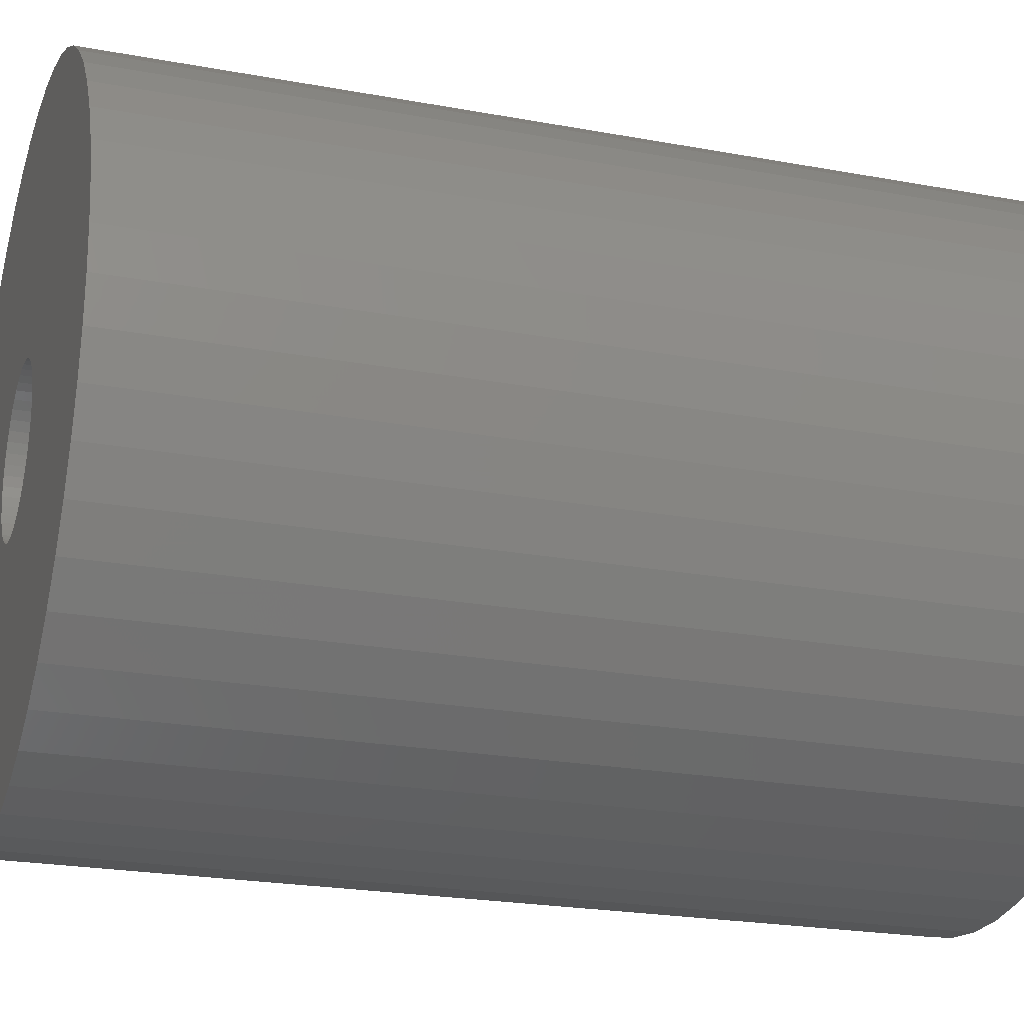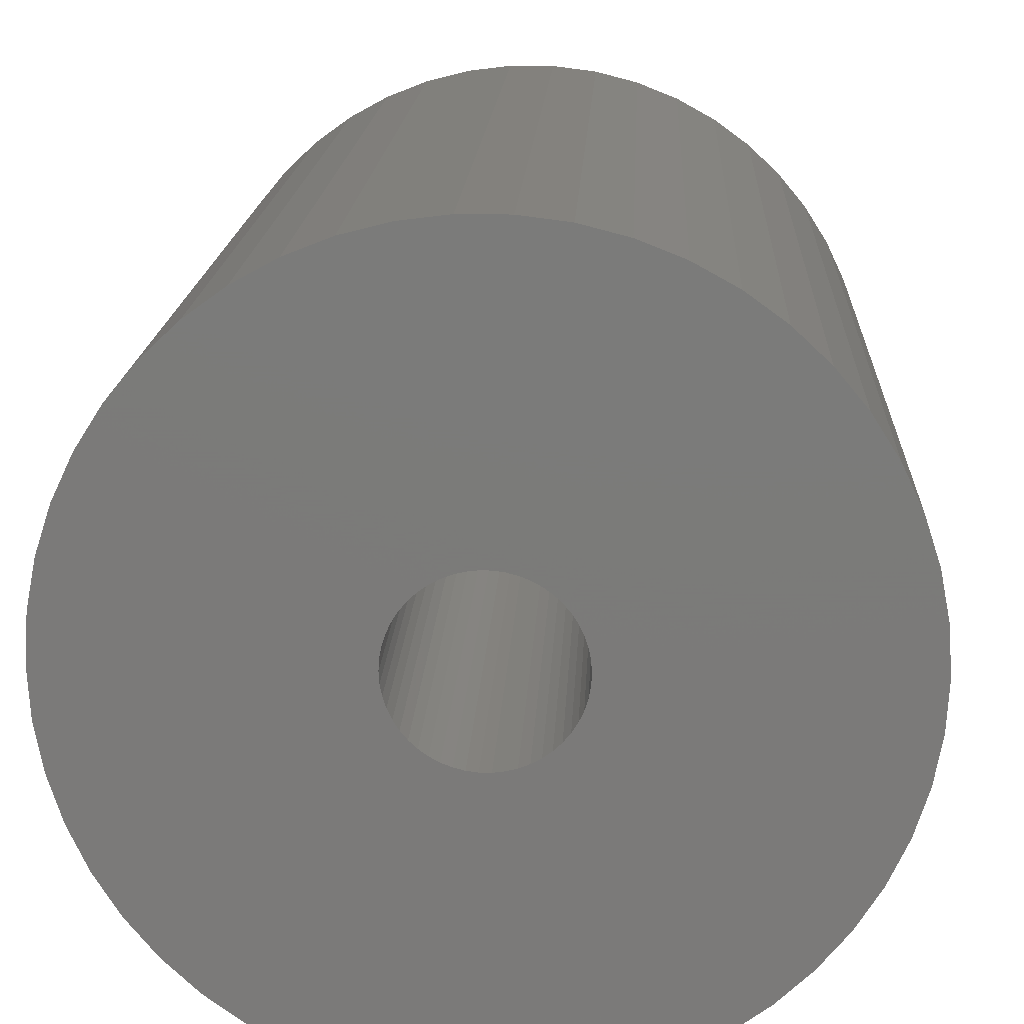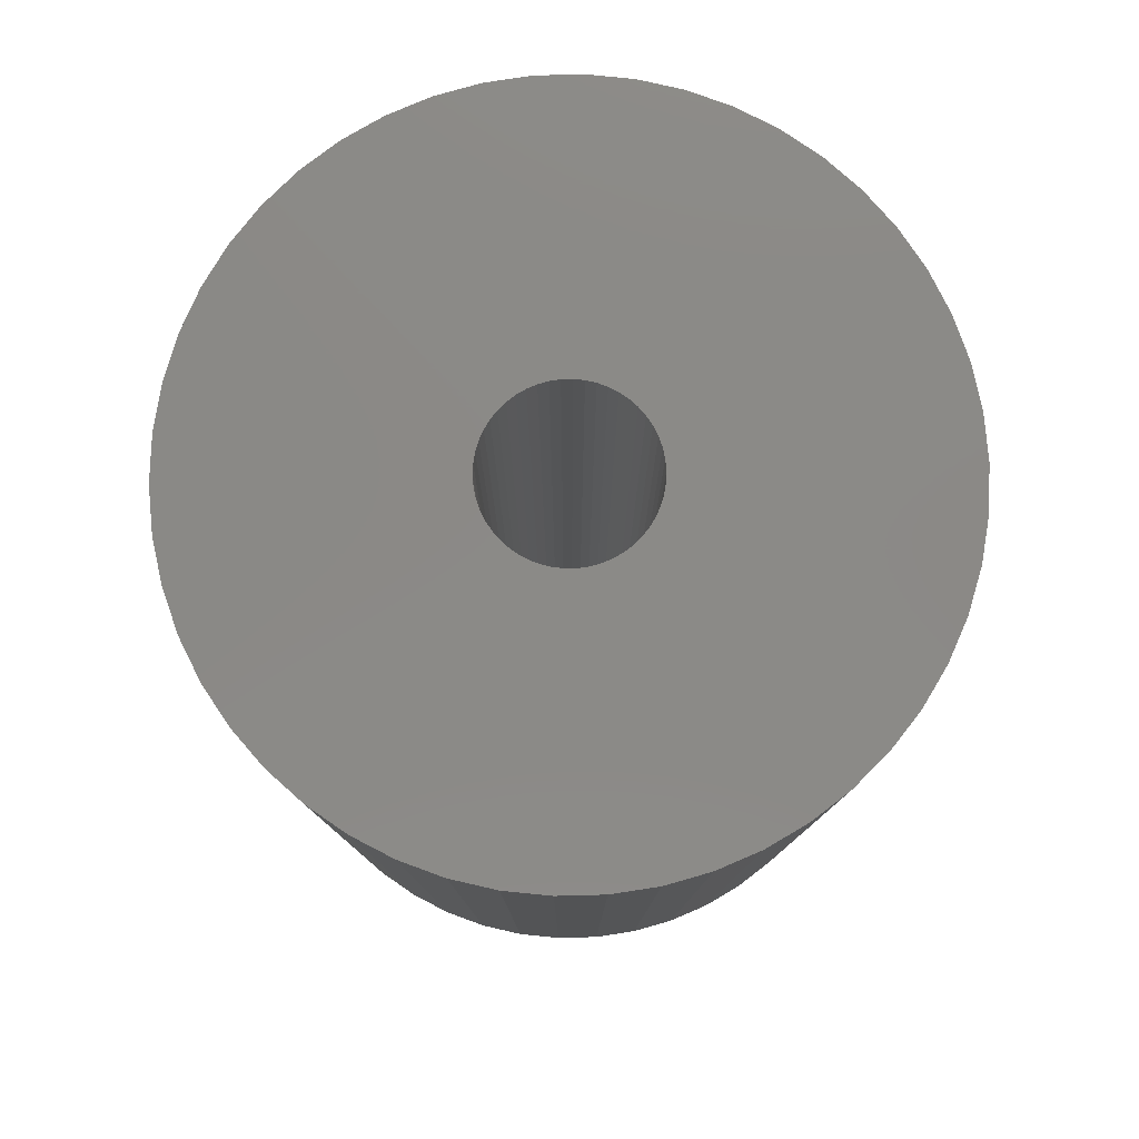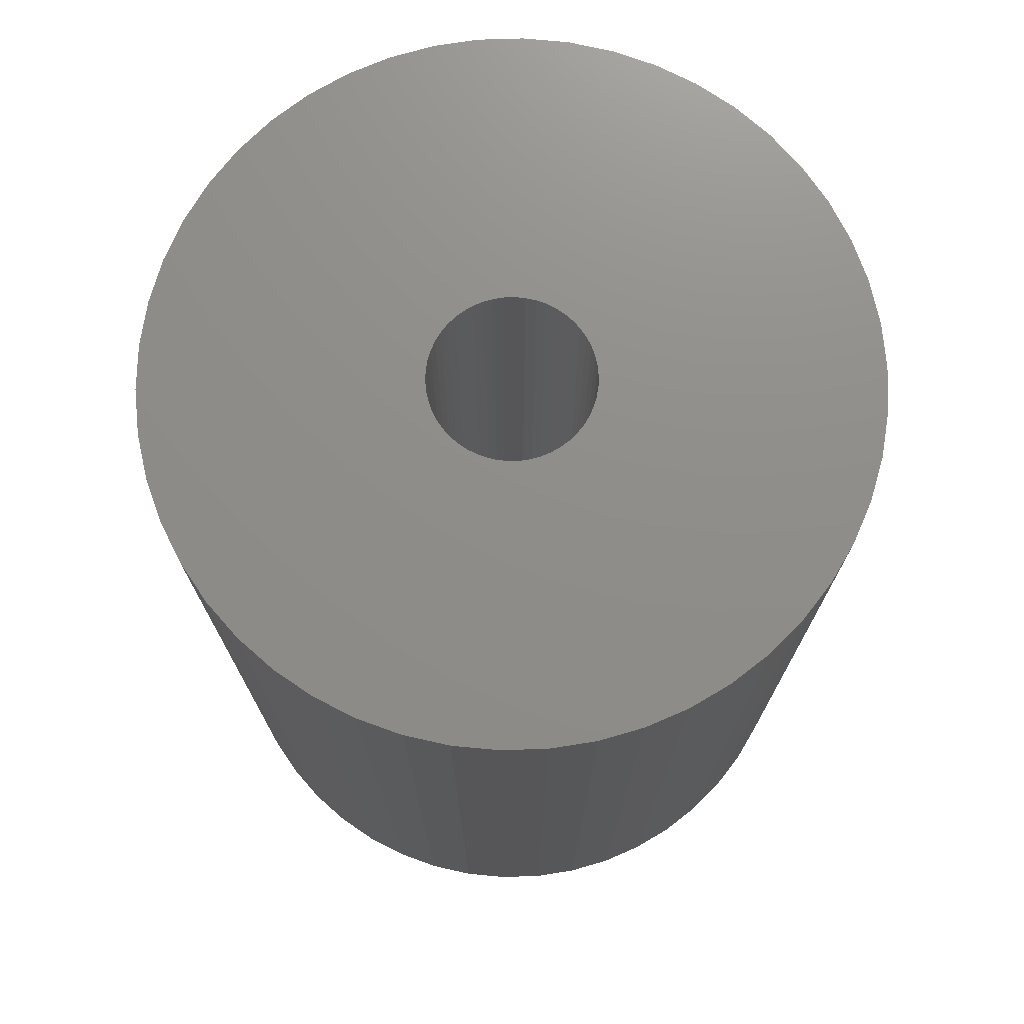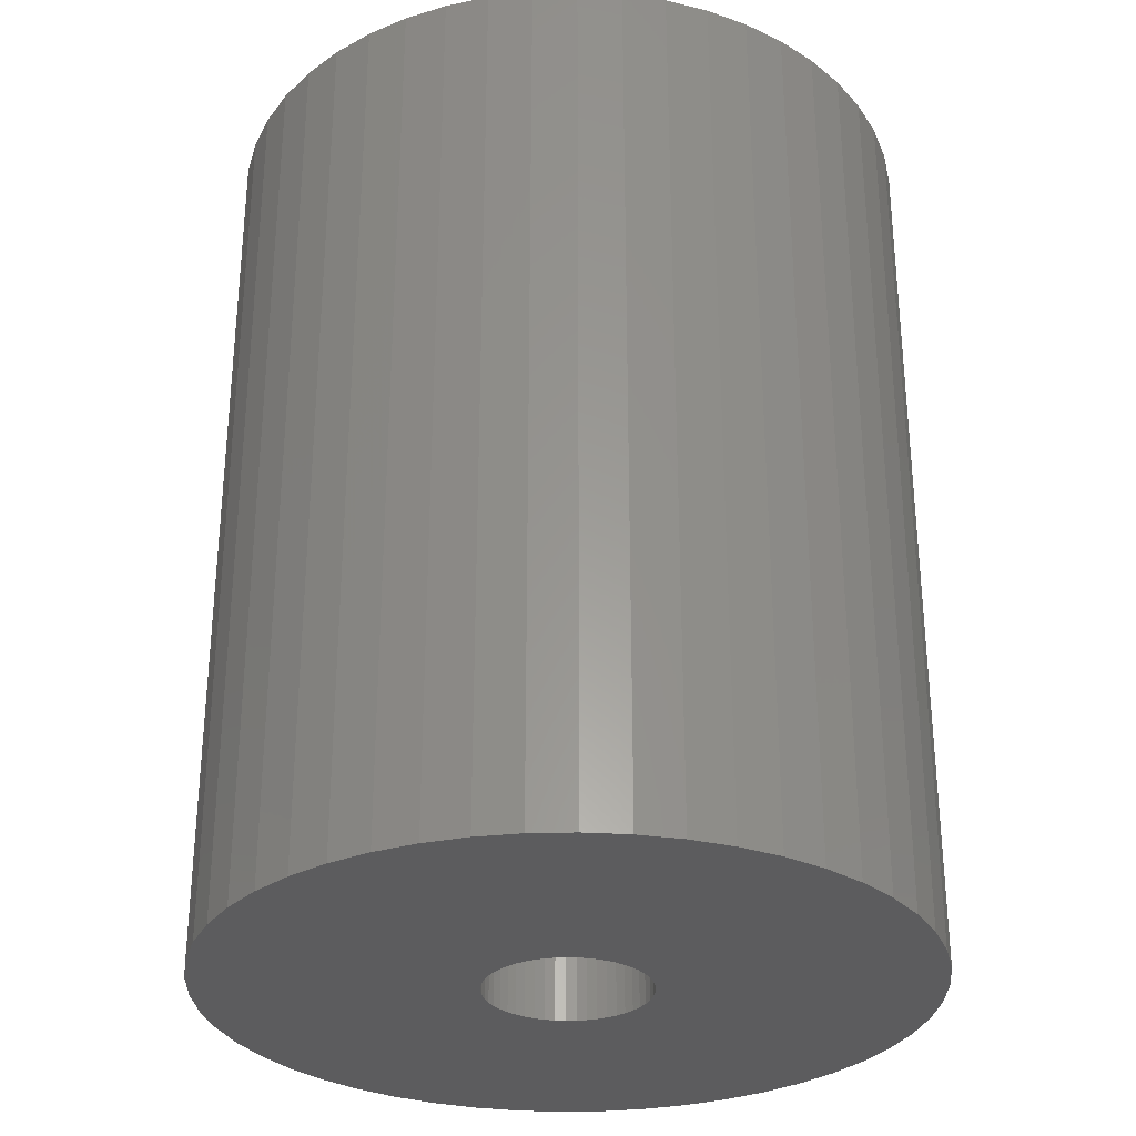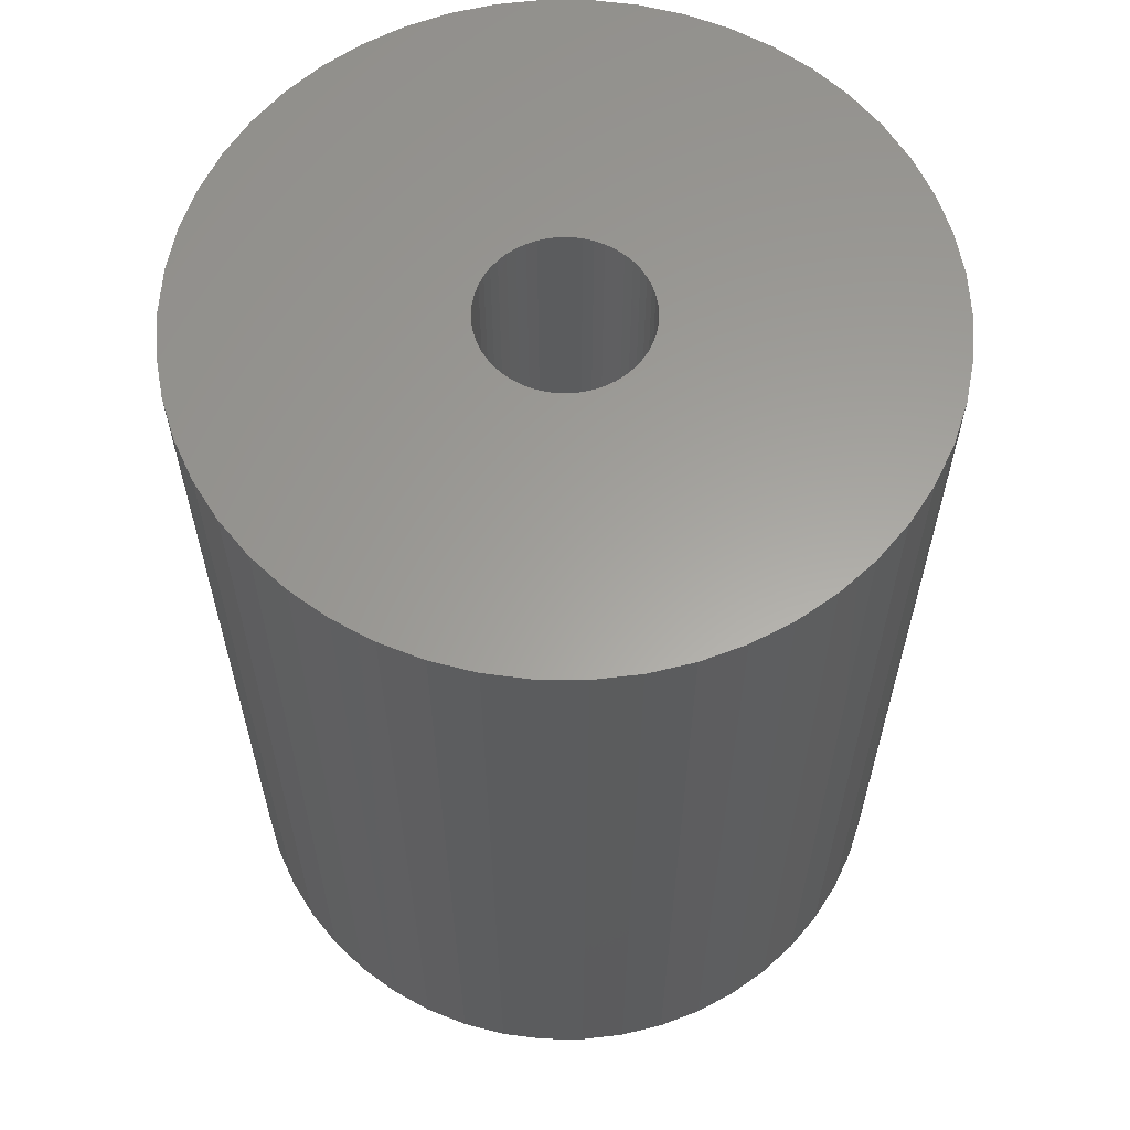
<metadata>
{"format":"stl","ext":"stl","renderer":"f3d","projection":"perspective","resolution":1024,"background":"white","views":[{"elev":-22.7,"azim":72.3,"up":"+Y"},{"elev":15.7,"azim":-177.4,"up":"+Y"},{"elev":79.7,"azim":12.9,"up":"+Z"},{"elev":73.9,"azim":-30.6,"up":"+Z"},{"elev":-30.2,"azim":88.5,"up":"+Z"},{"elev":61.3,"azim":-78.8,"up":"+Z"}]}
</metadata>
<code>
# stl→obj: 200 verts, 400 faces
v 19.5 0 25
v 19.35 2.444 -25
v 19.35 2.444 25
v 19.5 0 -25
v -19.5 0 -25
v -19.35 2.444 25
v -19.35 2.444 -25
v -19.5 0 25
v 1.224 19.46 -25
v -1.224 19.46 25
v 1.224 19.46 25
v -1.224 19.46 -25
v -1.224 -19.46 -25
v 1.224 -19.46 25
v -1.224 -19.46 25
v 1.224 -19.46 -25
v 14.21 13.35 -25
v 12.43 15.03 25
v 14.21 13.35 25
v 12.43 15.03 -25
v -12.43 15.03 -25
v -14.21 13.35 25
v -12.43 15.03 25
v -14.21 13.35 -25
v -6.026 18.55 -25
v -8.303 17.64 25
v -6.026 18.55 25
v -8.303 17.64 -25
v 17.09 -9.394 25
v 18.13 -7.178 -25
v 18.13 -7.178 25
v 17.09 -9.394 -25
v 18.13 7.178 25
v 17.09 9.394 -25
v 17.09 9.394 25
v 18.13 7.178 -25
v 15.78 11.46 -25
v 15.78 11.46 25
v 8.303 17.64 -25
v 6.026 18.55 25
v 8.303 17.64 25
v 6.026 18.55 -25
v 10.45 16.46 -25
v 10.45 16.46 25
v -18.13 7.178 -25
v -17.09 9.394 25
v -17.09 9.394 -25
v -18.13 7.178 25
v -15.78 11.46 -25
v -15.78 11.46 25
v -18.89 4.849 -25
v -18.89 4.849 25
v -3.654 19.15 -25
v -3.654 19.15 25
v 18.89 4.849 25
v 18.89 4.849 -25
v 3.654 19.15 25
v 3.654 19.15 -25
v 4.5 0 25
v 4.465 0.564 25
v 19.35 -2.444 25
v 4.359 1.119 25
v 4.465 -0.564 25
v 4.184 1.657 25
v 18.89 -4.849 25
v 3.943 2.168 25
v 4.359 -1.119 25
v 3.641 2.645 25
v 3.28 3.08 25
v 4.184 -1.657 25
v 2.868 3.467 25
v 2.411 3.799 25
v 3.943 -2.168 25
v 1.916 4.072 25
v 15.78 -11.46 25
v 3.641 -2.645 25
v 1.391 4.28 25
v 0.8432 4.42 25
v 0.2826 4.491 25
v -0.2826 4.491 25
v -0.8432 4.42 25
v -1.391 4.28 25
v -1.916 4.072 25
v -2.411 3.799 25
v -10.45 16.46 25
v -2.868 3.467 25
v -3.28 3.08 25
v -3.641 2.645 25
v 14.21 -13.35 25
v 3.28 -3.08 25
v 12.43 -15.03 25
v 2.868 -3.467 25
v 10.45 -16.46 25
v 2.411 -3.799 25
v 8.303 -17.64 25
v 1.916 -4.072 25
v 6.026 -18.55 25
v 1.391 -4.28 25
v 3.654 -19.15 25
v 0.8432 -4.42 25
v 0.2826 -4.491 25
v -0.2826 -4.491 25
v -0.8432 -4.42 25
v -3.654 -19.15 25
v -1.391 -4.28 25
v -6.026 -18.55 25
v -1.916 -4.072 25
v -8.303 -17.64 25
v -2.411 -3.799 25
v -10.45 -16.46 25
v -2.868 -3.467 25
v -12.43 -15.03 25
v -3.28 -3.08 25
v -14.21 -13.35 25
v -3.641 -2.645 25
v -15.78 -11.46 25
v -3.943 -2.168 25
v -17.09 -9.394 25
v -4.184 -1.657 25
v -18.13 -7.178 25
v -4.359 -1.119 25
v -18.89 -4.849 25
v -4.465 -0.564 25
v -19.35 -2.444 25
v -4.5 0 25
v -3.943 2.168 25
v -4.184 1.657 25
v -4.359 1.119 25
v -4.465 0.564 25
v -10.45 16.46 -25
v 19.35 -2.444 -25
v 15.78 -11.46 -25
v 14.21 -13.35 -25
v 18.89 -4.849 -25
v -17.09 -9.394 -25
v -18.13 -7.178 -25
v 4.5 0 -25
v 4.465 -0.564 -25
v 4.359 -1.119 -25
v 4.465 0.564 -25
v 4.184 -1.657 -25
v 3.943 -2.168 -25
v 4.359 1.119 -25
v 3.641 -2.645 -25
v 3.28 -3.08 -25
v 12.43 -15.03 -25
v 4.184 1.657 -25
v 2.868 -3.467 -25
v 10.45 -16.46 -25
v 2.411 -3.799 -25
v 8.303 -17.64 -25
v 3.943 2.168 -25
v 1.916 -4.072 -25
v 6.026 -18.55 -25
v 3.641 2.645 -25
v 1.391 -4.28 -25
v 3.654 -19.15 -25
v 0.8432 -4.42 -25
v 0.2826 -4.491 -25
v -0.2826 -4.491 -25
v -0.8432 -4.42 -25
v -3.654 -19.15 -25
v -1.391 -4.28 -25
v -6.026 -18.55 -25
v -1.916 -4.072 -25
v -8.303 -17.64 -25
v -2.411 -3.799 -25
v -10.45 -16.46 -25
v -2.868 -3.467 -25
v -12.43 -15.03 -25
v -3.28 -3.08 -25
v -14.21 -13.35 -25
v -3.641 -2.645 -25
v -15.78 -11.46 -25
v 3.28 3.08 -25
v 2.868 3.467 -25
v 2.411 3.799 -25
v 1.916 4.072 -25
v 1.391 4.28 -25
v 0.8432 4.42 -25
v 0.2826 4.491 -25
v -0.2826 4.491 -25
v -0.8432 4.42 -25
v -1.391 4.28 -25
v -1.916 4.072 -25
v -2.411 3.799 -25
v -2.868 3.467 -25
v -3.28 3.08 -25
v -3.641 2.645 -25
v -3.943 2.168 -25
v -4.184 1.657 -25
v -4.359 1.119 -25
v -4.465 0.564 -25
v -4.5 0 -25
v -3.943 -2.168 -25
v -4.184 -1.657 -25
v -4.359 -1.119 -25
v -18.89 -4.849 -25
v -4.465 -0.564 -25
v -19.35 -2.444 -25
f 1 2 3
f 2 1 4
f 5 6 7
f 6 5 8
f 9 10 11
f 10 9 12
f 13 14 15
f 14 13 16
f 17 18 19
f 18 17 20
f 21 22 23
f 22 21 24
f 25 26 27
f 26 25 28
f 29 30 31
f 30 29 32
f 33 34 35
f 34 33 36
f 35 37 38
f 37 35 34
f 39 40 41
f 40 39 42
f 43 41 44
f 41 43 39
f 45 46 47
f 46 45 48
f 49 22 24
f 22 49 50
f 51 48 45
f 48 51 52
f 53 27 54
f 27 53 25
f 55 36 33
f 36 55 56
f 3 56 55
f 56 3 2
f 38 17 19
f 17 38 37
f 42 57 40
f 57 42 58
f 58 11 57
f 11 58 9
f 20 44 18
f 44 20 43
f 47 50 49
f 50 47 46
f 7 52 51
f 52 7 6
f 59 1 3
f 60 3 55
f 1 59 61
f 62 55 33
f 63 61 59
f 64 33 35
f 61 63 65
f 66 35 38
f 67 65 63
f 68 38 19
f 65 67 31
f 69 19 18
f 70 31 67
f 71 18 44
f 31 70 29
f 72 44 41
f 73 29 70
f 74 41 40
f 29 73 75
f 76 75 73
f 3 60 59
f 55 62 60
f 33 64 62
f 35 66 64
f 77 40 57
f 38 68 66
f 19 69 68
f 18 71 69
f 44 72 71
f 41 74 72
f 40 77 74
f 78 57 11
f 57 78 77
f 11 79 78
f 11 80 79
f 10 80 11
f 80 10 81
f 54 81 10
f 81 54 82
f 27 82 54
f 82 27 83
f 26 83 27
f 83 26 84
f 85 84 26
f 84 85 86
f 23 86 85
f 86 23 87
f 22 87 23
f 87 22 88
f 50 88 22
f 75 76 89
f 90 89 76
f 89 90 91
f 92 91 90
f 91 92 93
f 94 93 92
f 93 94 95
f 96 95 94
f 95 96 97
f 98 97 96
f 97 98 99
f 100 99 98
f 99 100 14
f 101 14 100
f 102 14 101
f 15 102 103
f 102 15 14
f 104 103 105
f 106 105 107
f 108 107 109
f 110 109 111
f 112 111 113
f 114 113 115
f 103 104 15
f 116 115 117
f 118 117 119
f 120 119 121
f 122 121 123
f 124 123 125
f 88 50 126
f 105 106 104
f 46 126 50
f 107 108 106
f 126 46 127
f 109 110 108
f 48 127 46
f 111 112 110
f 127 48 128
f 113 114 112
f 52 128 48
f 115 116 114
f 128 52 129
f 117 118 116
f 6 129 52
f 119 120 118
f 129 6 125
f 121 122 120
f 8 125 6
f 123 124 122
f 125 8 124
f 28 85 26
f 85 28 130
f 130 23 85
f 23 130 21
f 12 54 10
f 54 12 53
f 61 4 1
f 4 61 131
f 89 132 75
f 132 89 133
f 31 134 65
f 134 31 30
f 65 131 61
f 131 65 134
f 135 120 136
f 120 135 118
f 137 4 131
f 138 131 134
f 4 137 2
f 139 134 30
f 140 2 137
f 141 30 32
f 2 140 56
f 142 32 132
f 143 56 140
f 144 132 133
f 56 143 36
f 145 133 146
f 147 36 143
f 148 146 149
f 36 147 34
f 150 149 151
f 152 34 147
f 153 151 154
f 34 152 37
f 155 37 152
f 131 138 137
f 134 139 138
f 30 141 139
f 32 142 141
f 156 154 157
f 132 144 142
f 133 145 144
f 146 148 145
f 149 150 148
f 151 153 150
f 154 156 153
f 158 157 16
f 157 158 156
f 16 159 158
f 16 160 159
f 13 160 16
f 160 13 161
f 162 161 13
f 161 162 163
f 164 163 162
f 163 164 165
f 166 165 164
f 165 166 167
f 168 167 166
f 167 168 169
f 170 169 168
f 169 170 171
f 172 171 170
f 171 172 173
f 174 173 172
f 37 155 17
f 175 17 155
f 17 175 20
f 176 20 175
f 20 176 43
f 177 43 176
f 43 177 39
f 178 39 177
f 39 178 42
f 179 42 178
f 42 179 58
f 180 58 179
f 58 180 9
f 181 9 180
f 182 9 181
f 12 182 183
f 182 12 9
f 53 183 184
f 25 184 185
f 28 185 186
f 130 186 187
f 21 187 188
f 24 188 189
f 183 53 12
f 49 189 190
f 47 190 191
f 45 191 192
f 51 192 193
f 7 193 194
f 173 174 195
f 184 25 53
f 135 195 174
f 185 28 25
f 195 135 196
f 186 130 28
f 136 196 135
f 187 21 130
f 196 136 197
f 188 24 21
f 198 197 136
f 189 49 24
f 197 198 199
f 190 47 49
f 200 199 198
f 191 45 47
f 199 200 194
f 192 51 45
f 5 194 200
f 193 7 51
f 194 5 7
f 151 93 95
f 93 151 149
f 146 89 91
f 89 146 133
f 75 32 29
f 32 75 132
f 136 122 198
f 122 136 120
f 154 95 97
f 95 154 151
f 157 97 99
f 97 157 154
f 16 99 14
f 99 16 157
f 162 15 104
f 15 162 13
f 166 106 108
f 106 166 164
f 164 104 106
f 104 164 162
f 172 116 174
f 116 172 114
f 172 112 114
f 112 172 170
f 198 124 200
f 124 198 122
f 200 8 5
f 8 200 124
f 149 91 93
f 91 149 146
f 174 118 135
f 118 174 116
f 168 108 110
f 108 168 166
f 170 110 112
f 110 170 168
f 137 60 140
f 60 137 59
f 125 193 129
f 193 125 194
f 182 79 80
f 79 182 181
f 159 102 101
f 102 159 160
f 176 69 71
f 69 176 175
f 188 86 87
f 86 188 187
f 185 82 83
f 82 185 184
f 141 67 139
f 67 141 70
f 147 66 152
f 66 147 64
f 140 62 143
f 62 140 60
f 179 74 77
f 74 179 178
f 180 77 78
f 77 180 179
f 177 71 72
f 71 177 176
f 127 190 126
f 190 127 191
f 128 191 127
f 191 128 192
f 186 83 84
f 83 186 185
f 184 81 82
f 81 184 183
f 153 98 96
f 98 153 156
f 143 64 147
f 64 143 62
f 155 69 175
f 69 155 68
f 152 68 155
f 68 152 66
f 181 78 79
f 78 181 180
f 178 72 74
f 72 178 177
f 126 189 88
f 189 126 190
f 88 188 87
f 188 88 189
f 129 192 128
f 192 129 193
f 187 84 86
f 84 187 186
f 183 80 81
f 80 183 182
f 138 59 137
f 59 138 63
f 144 73 142
f 73 144 76
f 139 63 138
f 63 139 67
f 117 196 119
f 196 117 195
f 115 195 117
f 195 115 173
f 148 94 92
f 94 148 150
f 142 70 141
f 70 142 73
f 161 105 103
f 105 161 163
f 113 173 115
f 173 113 171
f 119 197 121
f 197 119 196
f 145 76 144
f 76 145 90
f 150 96 94
f 96 150 153
f 160 103 102
f 103 160 161
f 121 199 123
f 199 121 197
f 123 194 125
f 194 123 199
f 145 92 90
f 92 145 148
f 156 100 98
f 100 156 158
f 158 101 100
f 101 158 159
f 169 113 111
f 113 169 171
f 165 109 107
f 109 165 167
f 167 111 109
f 111 167 169
f 163 107 105
f 107 163 165

</code>
